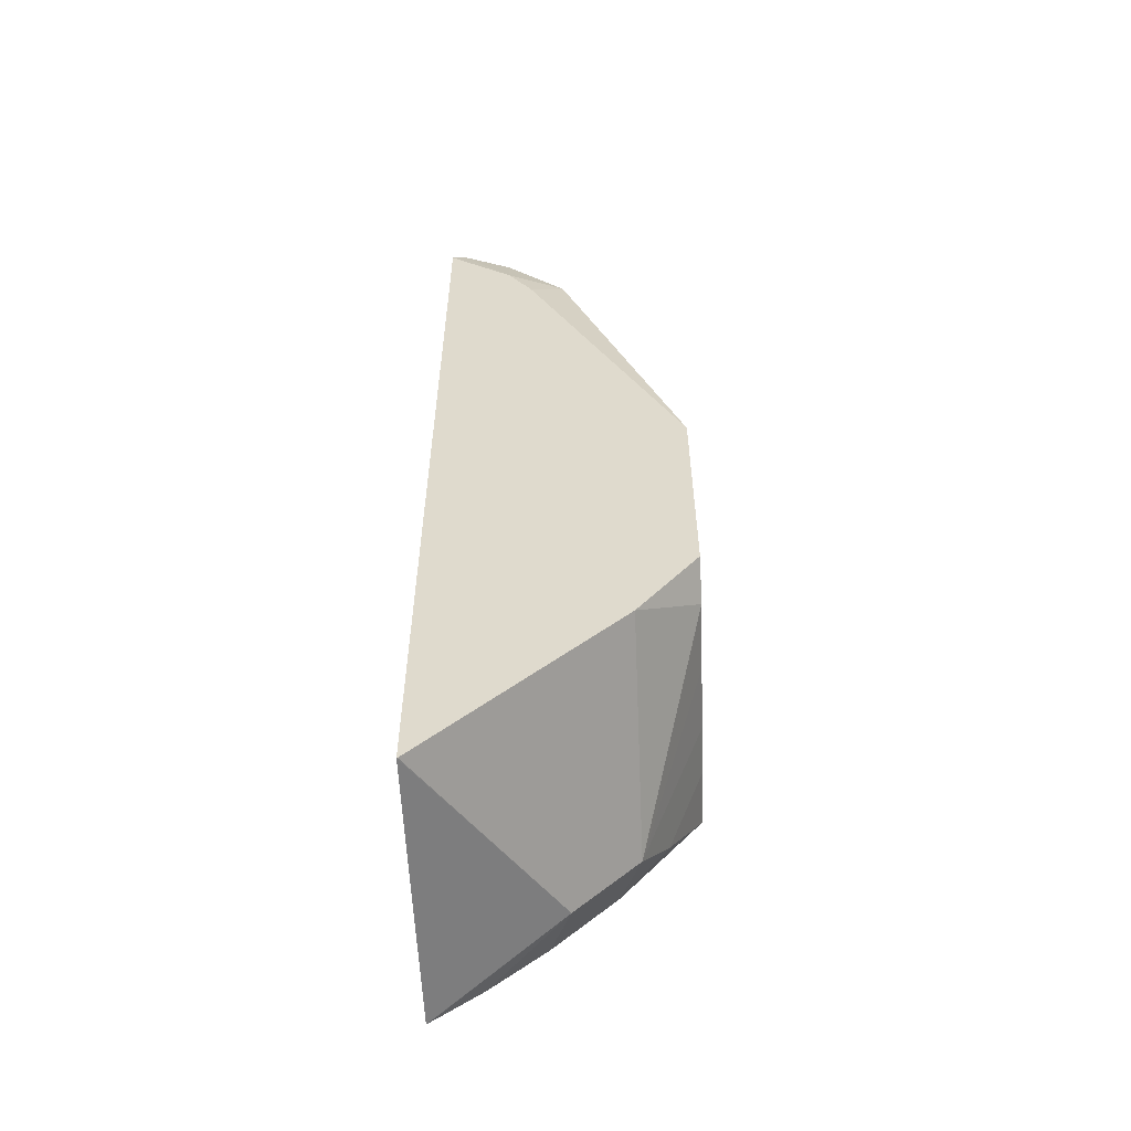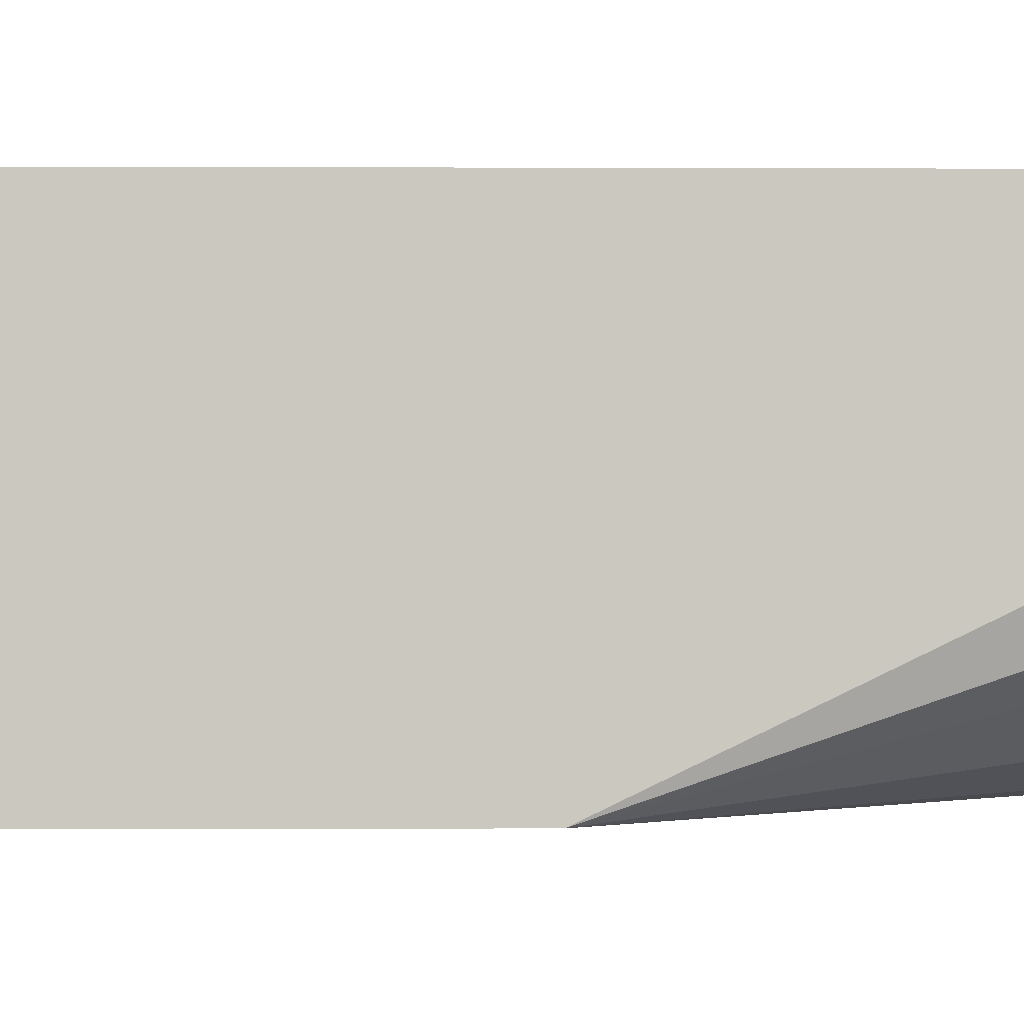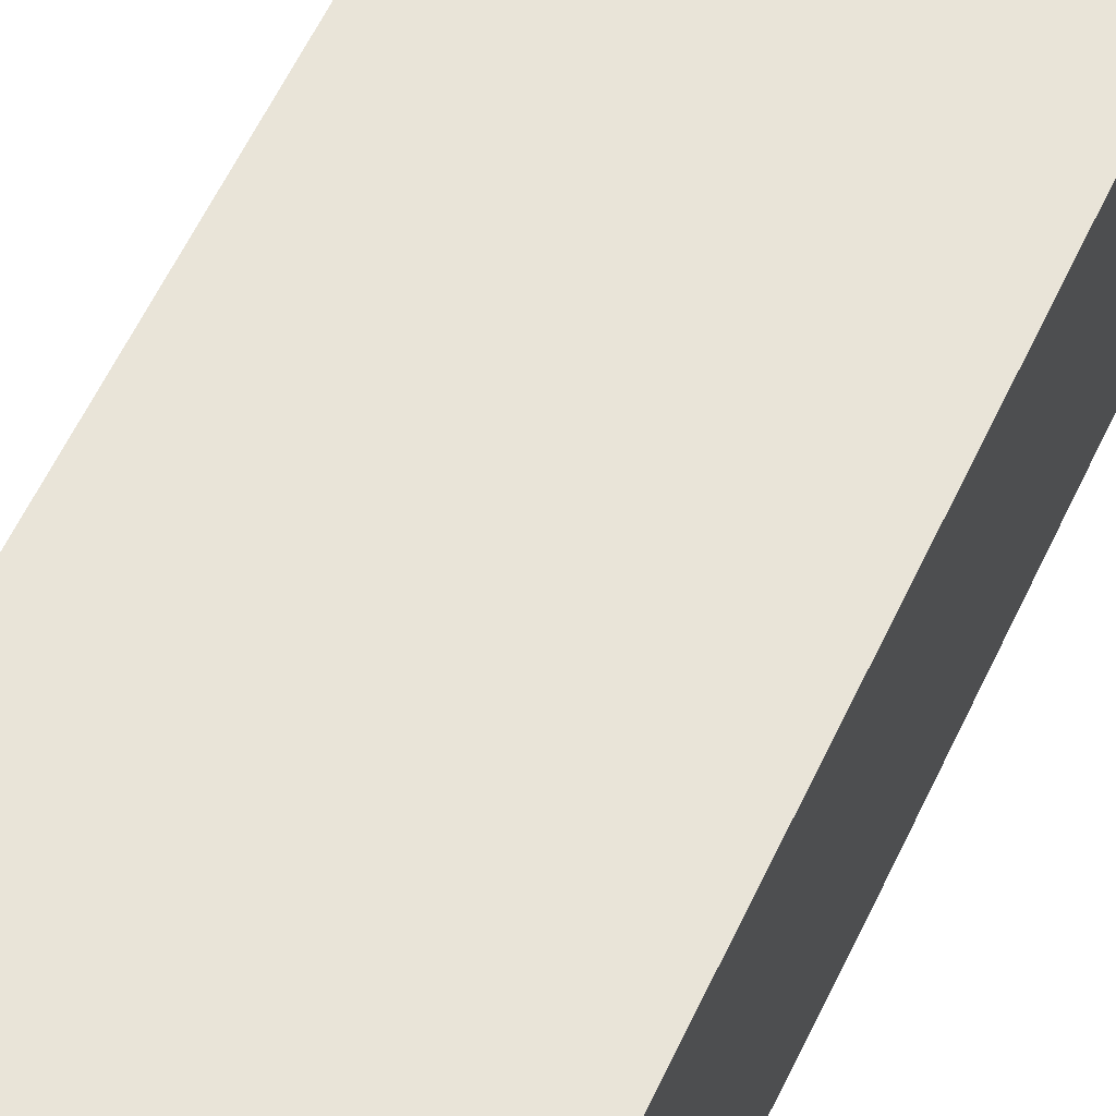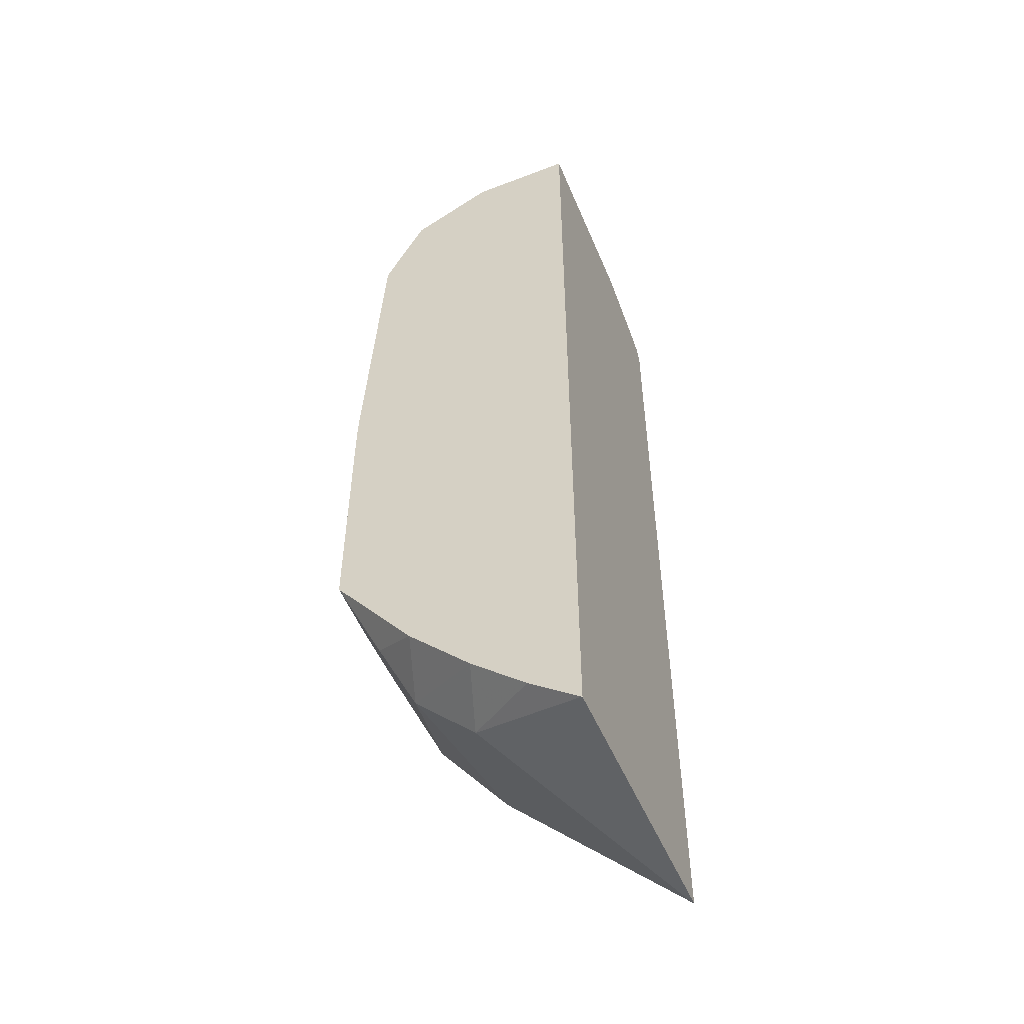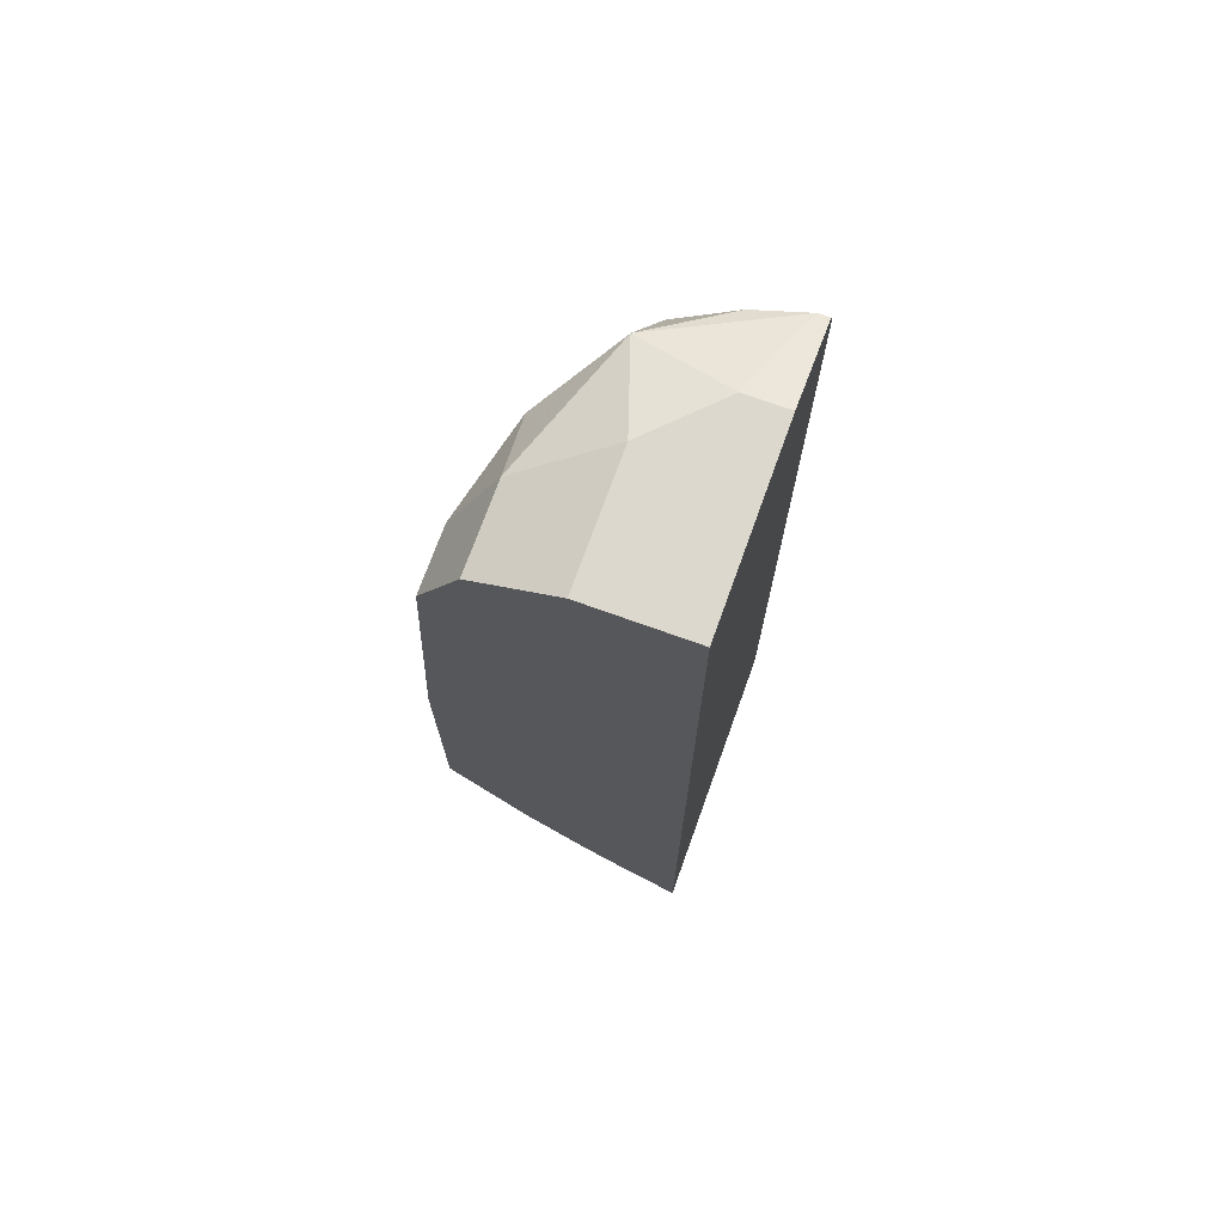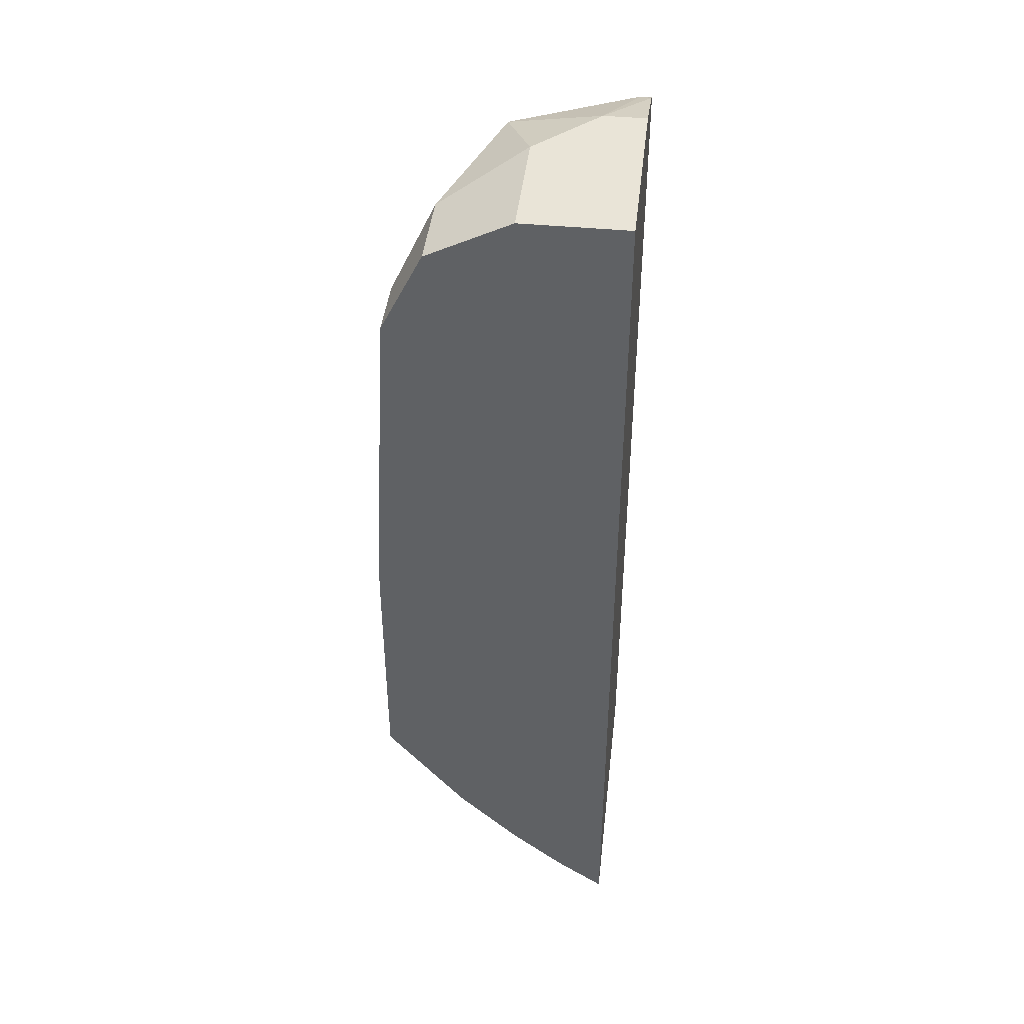
<metadata>
{"format":"obj","ext":"obj","renderer":"f3d","projection":"perspective","resolution":1024,"background":"white","views":[{"elev":-56.6,"azim":92.3,"up":"+Y"},{"elev":-2.2,"azim":88.9,"up":"+Z"},{"elev":60.1,"azim":-154.8,"up":"+Z"},{"elev":-51.7,"azim":-67.5,"up":"+Y"},{"elev":72.4,"azim":-70.2,"up":"+Y"},{"elev":43.0,"azim":-83.5,"up":"+Y"}]}
</metadata>
<code>
v 0.1121 0.06059 -0.5992
v 0.09321 0.05107 -0.5992
v -0.03139 0.05046 -0.5992
v 0.02655 0.04878 -0.5992
v 2.4e-06 0.04878 -0.5992
v -0.01553 0.01556 -0.5826
v -0.03139 -6.772e-05 -0.5591
v 2.4e-06 -0.01033 -0.5697
v 0.05956 0.04976 -0.5992
v 0.1121 0.02074 -0.5697
v 0.1121 -0.07248 -0.4765
v 2.4e-06 -0.04141 -0.5386
v 0.1121 -0.07271 -0.476
v 0.1121 0.174 -0.5992
v -0.03139 0.1665 -0.5992
v -0.03139 0.1853 -0.5991
v -0.03139 0.3418 -0.5904
v 2.4e-06 0.3418 -0.5904
v 0.03107 0.3107 -0.5904
v 0.0466 0.3573 -0.5748
v 0.01036 0.3832 -0.5697
v 0.03625 0.378 -0.5645
v 0.07768 0.3884 -0.5438
v 0.03107 0.4039 -0.5282
v -0.03139 0.3832 -0.5697
v -0.03139 0.4039 -0.476
v -0.03139 0.4039 -0.5282
v 0.06215 0.4039 -0.476
v 0.06215 0.4039 -0.4972
v 0.1088 0.3884 -0.4816
v 0.1031 0.3912 -0.476
v 0.1088 0.3884 -0.476
v 0.1116 0.3828 -0.476
v 0.1121 0.3539 -0.5093
v 0.1036 0.3832 -0.5075
v 0.1036 0.3522 -0.5386
v 0.1121 0.335 -0.5214
v 0.1121 0.3804 -0.476
v -0.03139 -0.07271 -0.476
v -0.03139 -0.07248 -0.4765
v -0.03139 -0.05452 -0.5008
v -0.03139 -0.03114 -0.528
f 35 23 30
f 35 36 23
f 37 34 14
f 37 36 34
f 37 14 36
f 35 30 34
f 35 34 36
f 34 30 33
f 31 32 30
f 32 28 33
f 31 29 28
f 31 28 32
f 31 30 29
f 29 30 23
f 29 23 24
f 34 38 14
f 32 33 30
f 34 33 38
f 12 42 8
f 38 13 14
f 22 23 20
f 20 23 14
f 36 14 23
f 17 3 26
f 39 26 3
f 42 39 3
f 7 42 3
f 7 8 42
f 29 24 28
f 41 42 12
f 41 39 42
f 40 39 41
f 40 41 12
f 40 12 39
f 12 13 39
f 39 13 26
f 28 26 33
f 38 33 13
f 28 24 26
f 33 26 13
f 27 24 25
f 10 1 13
f 11 10 13
f 11 13 12
f 11 12 8
f 11 8 10
f 10 8 2
f 9 2 8
f 9 8 4
f 5 4 8
f 6 5 8
f 6 8 7
f 6 7 3
f 6 3 5
f 5 3 4
f 4 3 2
f 2 3 1
f 27 26 24
f 10 2 1
f 1 14 13
f 9 4 2
f 15 14 3
f 27 25 26
f 1 3 14
f 18 17 25
f 21 18 25
f 21 25 24
f 21 24 23
f 21 23 22
f 21 22 20
f 21 20 18
f 25 17 26
f 19 20 14
f 19 14 18
f 18 14 16
f 18 16 17
f 16 3 17
f 15 3 16
f 15 16 14
f 19 18 20

</code>
